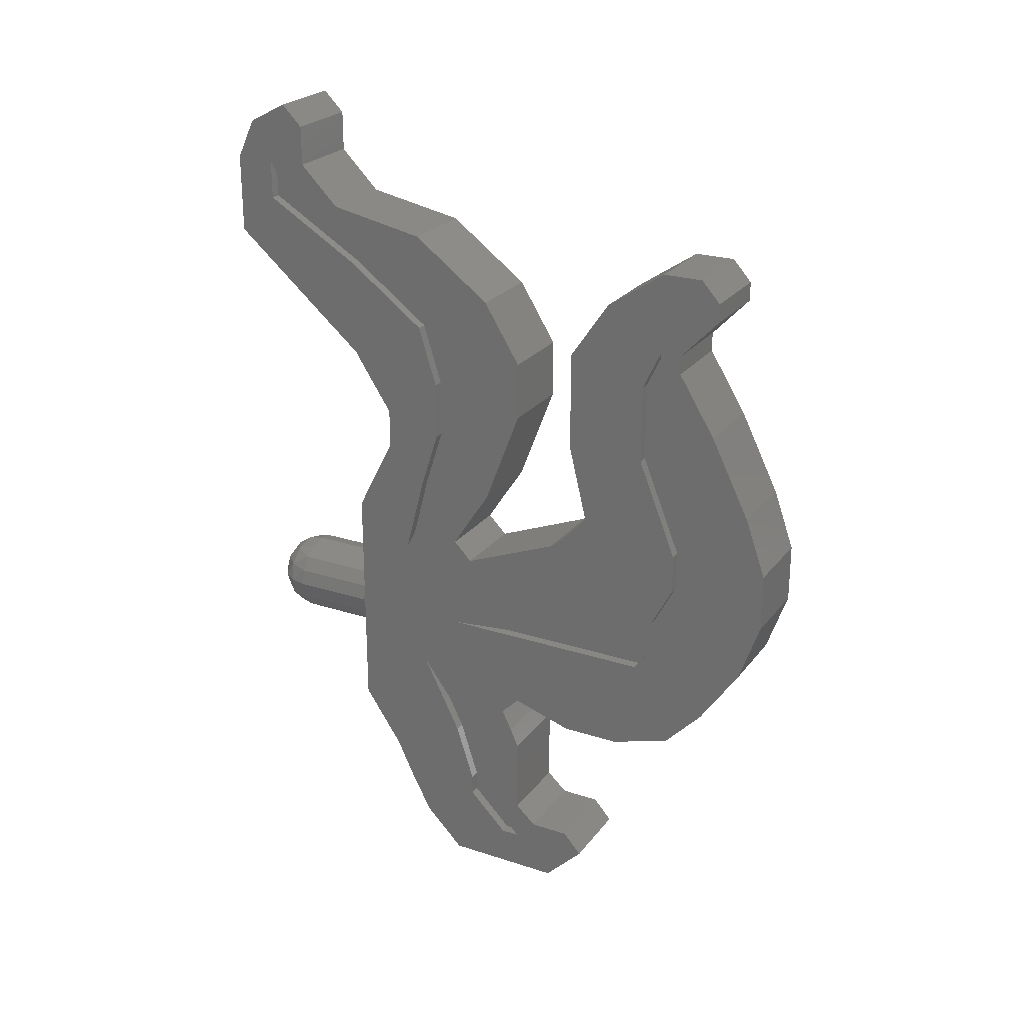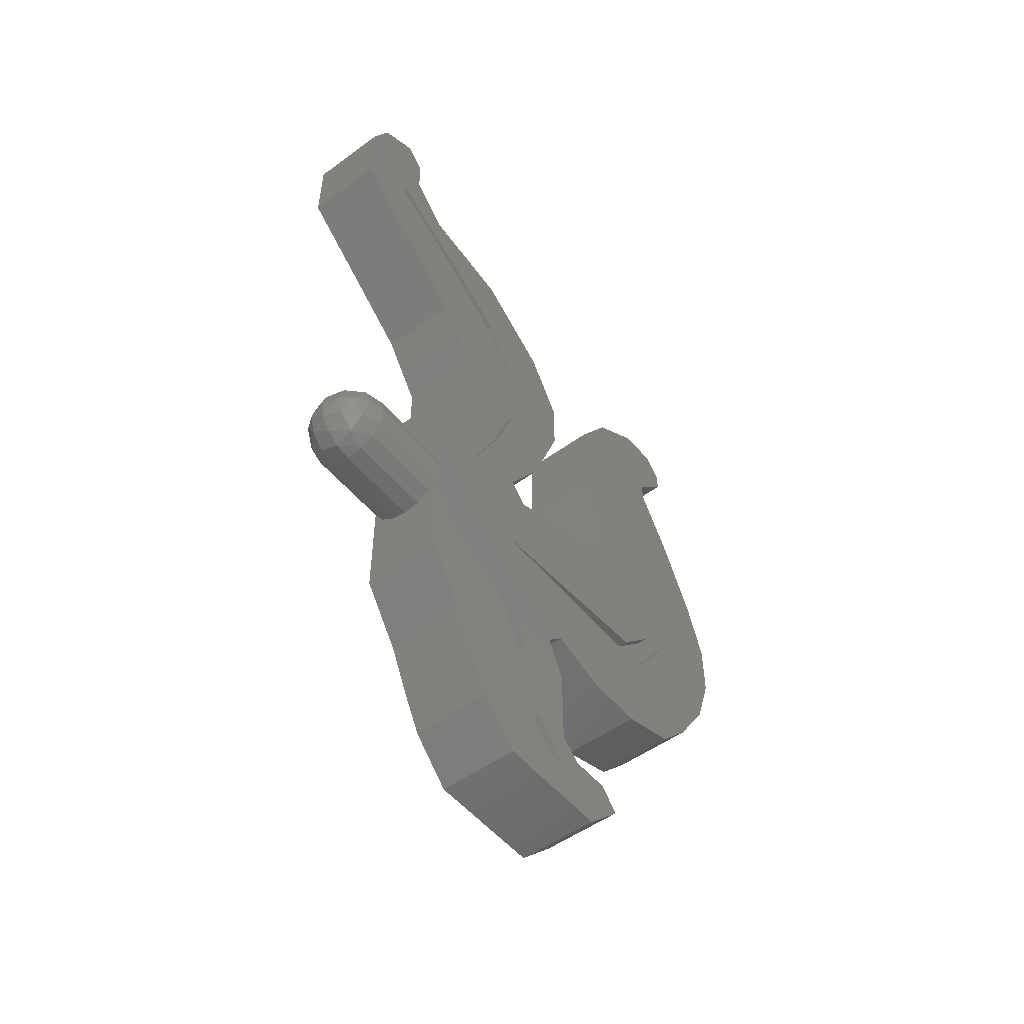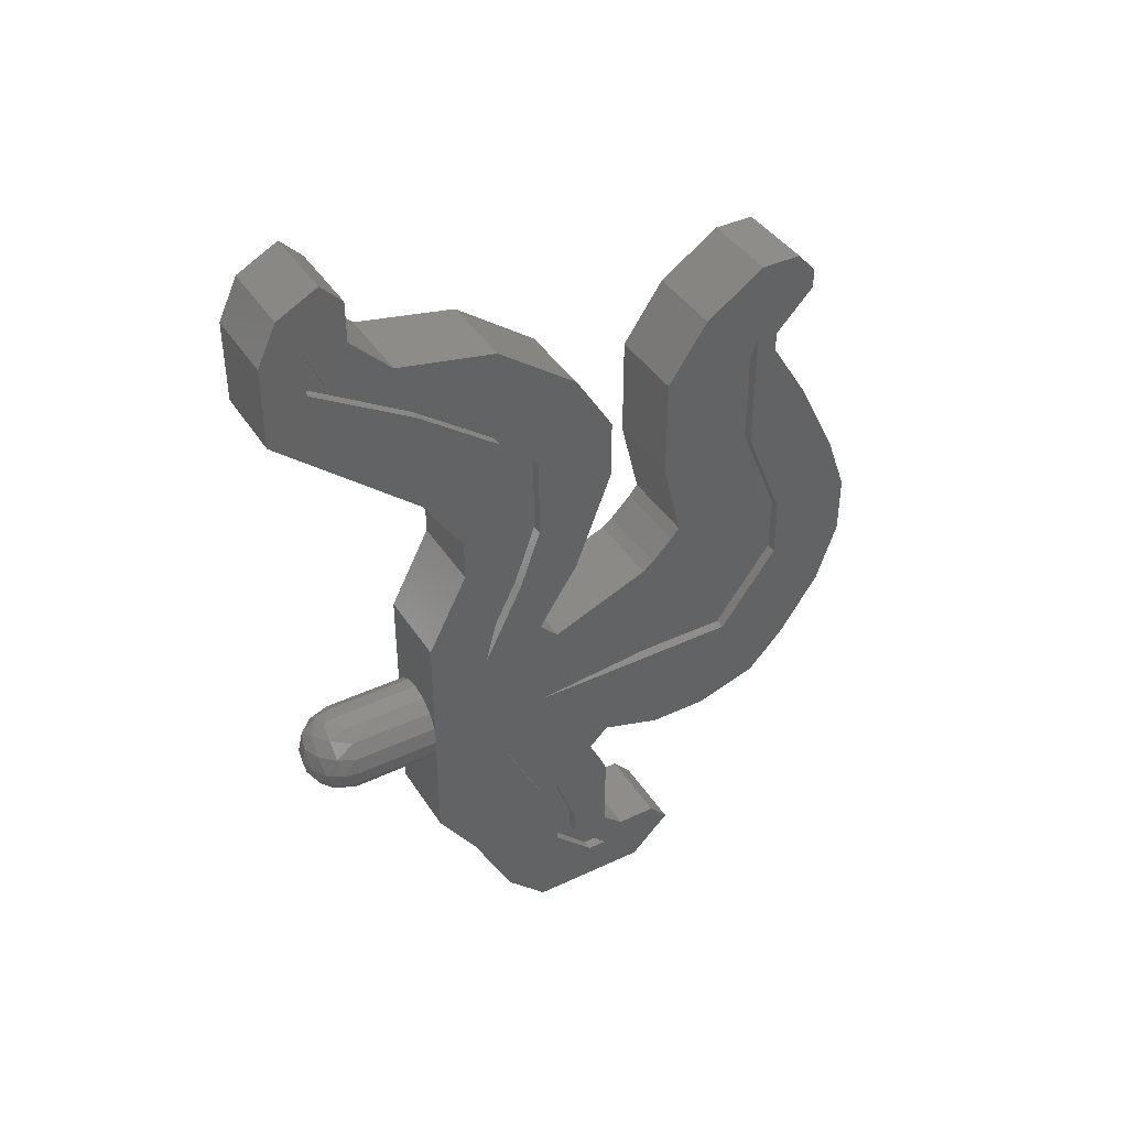
<metadata>
{"format":"stl","ext":"stl","renderer":"f3d","projection":"perspective","resolution":1024,"background":"white","views":[{"elev":24.4,"azim":-61.8,"up":"+Z"},{"elev":-52.0,"azim":-141.8,"up":"+Z"},{"elev":40.6,"azim":-119.8,"up":"+Z"}]}
</metadata>
<code>
# stl→obj: 324 verts, 624 faces
v 0.08 0.16 0
v 0.07391 0.1906 0
v 0.07391 0.16 0.03061
v 0.06269 0.1951 0.03515
v 0.05657 0.16 0.05657
v 0.03515 0.1951 0.06269
v 0.03061 0.16 0.07391
v 0 0.1906 0.07391
v 0 0.16 0.08
v 0.05657 0.2166 0
v 0.03515 0.2227 0.03515
v 0 0.2166 0.05657
v 0.03061 0.2339 0
v 0 0.2339 0.03061
v 0 0.24 -0
v 0 0.2339 -0.03061
v 0 0.24 0
v 0 0.2166 -0.05657
v 0.03515 0.2227 -0.03515
v 0 0.1906 -0.07391
v 0.03515 0.1951 -0.06269
v 0.06269 0.1951 -0.03515
v 0 0.16 -0.08
v 0.03061 0.16 -0.07391
v 0.05657 0.16 -0.05657
v 0.07391 0.16 -0.03061
v -0.03061 0.2339 0
v -0.03515 0.2227 0.03515
v -0.05657 0.2166 0
v -0.03515 0.1951 0.06269
v -0.06269 0.1951 0.03515
v -0.07391 0.1906 0
v -0.03061 0.16 0.07391
v -0.05657 0.16 0.05657
v -0.07391 0.16 0.03061
v -0.08 0.16 0
v -0.07391 0.16 -0.03061
v -0.06269 0.1951 -0.03515
v -0.05657 0.16 -0.05657
v -0.03515 0.1951 -0.06269
v -0.03061 0.16 -0.07391
v -0.03515 0.2227 -0.03515
v 0 0 0
v -0.08 0 0
v -0.07391 0 -0.03061
v -0.05657 0 -0.05657
v -0.03061 0 -0.07391
v 0 0 -0.08
v 0.03061 0 -0.07391
v 0.05657 0 -0.05657
v 0.07391 0 -0.03061
v 0.08 0 0
v 0.07391 0 0.03061
v 0.05657 0 0.05657
v 0.03061 0 0.07391
v -0 0 0.08
v -0.03061 0 0.07391
v -0.05657 0 0.05657
v -0.07391 0 0.03061
v -0.08 0 -0
v -0.076 -0.228 0.568
v -0.076 -0.376 0.492
v -0.076 -0.376 0.604
v -0.076 -0.68 0.68
v -0.076 -0.72 0.68
v -0.076 -0.792 0.756
v -0.076 -0.756 0.264
v -0.076 -0.908 0.264
v -0.076 -0.868 0.376
v -0.076 -0.756 0.152
v -0.076 -0.868 0.036
v -0.076 -0.908 0.152
v -0.076 -0.228 0
v -0.076 -0.376 -0.152
v -0.076 -0.492 -0.188
v -0.056 -0.152 -0.112
v -0.056 -0.228 -0.264
v -0.056 -0.264 -0.264
v -0.056 -0.112 0.152
v -0.056 -0.188 0.304
v -0.056 -0.152 0.304
v -0.056 0.188 0.868
v -0.056 0.152 0.868
v -0.056 0.188 0.944
v -0.056 -0.228 0
v -0.056 -0.644 0
v -0.056 -0.604 0.036
v -0.056 -0.68 0.112
v -0.056 -0.756 0.152
v -0.056 -0.72 0.188
v 0.076 -0.228 0.568
v 0.076 -0.376 0.604
v 0.076 -0.376 0.492
v 0.076 -0.68 0.68
v 0.076 -0.792 0.756
v 0.076 -0.72 0.68
v 0.076 -0.756 0.264
v 0.076 -0.868 0.376
v 0.076 -0.908 0.264
v 0.076 -0.756 0.152
v 0.076 -0.908 0.152
v 0.076 -0.868 0.036
v 0.076 -0.228 0
v 0.076 -0.492 -0.188
v 0.076 -0.376 -0.152
v 0.056 -0.152 -0.112
v 0.056 -0.264 -0.264
v 0.056 -0.228 -0.264
v 0.056 -0.112 0.152
v 0.056 -0.152 0.304
v 0.056 -0.188 0.304
v 0.056 0.188 0.868
v 0.056 0.188 0.944
v 0.056 0.152 0.868
v 0.056 -0.228 0
v 0.056 -0.604 0.036
v 0.056 -0.644 0
v 0.056 -0.68 0.112
v 0.056 -0.72 0.188
v 0.056 -0.756 0.152
v -0 0.16 0.08
v -0.08 0.16 -0
v -0.076 -0.112 0.152
v -0.076 -0.264 0.152
v -0.076 -0.228 0.188
v -0.076 0 0
v -0.076 0 -0.228
v -0.076 -0.152 -0.112
v -0.076 0 0.228
v -0.076 -0.076 -0.34
v -0.076 -0.228 -0.264
v -0.076 -0.112 -0.416
v -0.076 -0.264 -0.376
v -0.076 -0.152 -0.492
v -0.076 -0.264 -0.416
v -0.076 -0.228 -0.568
v -0.076 -0.34 -0.568
v -0.076 -0.376 -0.492
v -0.076 -0.34 -0.492
v -0.076 -0.452 -0.568
v -0.076 -0.528 -0.492
v -0.076 -0.492 -0.452
v -0.076 -0.416 -0.452
v -0.076 -0.304 -0.416
v -0.076 -0.376 -0.416
v -0.076 -0.304 -0.376
v -0.076 -0.376 -0.264
v -0.076 -0.076 0.376
v -0.076 -0.152 0.304
v -0.076 -0.188 0.416
v -0.076 -0.076 0.416
v -0.076 -0.188 0.528
v -0.076 -0.076 0.452
v -0.076 -0.152 0.644
v -0.076 -0.036 0.512
v -0.076 0 0.568
v -0.076 0 0.756
v -0.076 0.188 0.868
v -0.076 0.264 0.792
v -0.076 0.188 0.944
v -0.076 0.264 0.944
v -0.076 0.152 1.06
v -0.076 0.228 1.02
v -0.076 0.112 0.944
v -0.076 0.112 1.02
v -0.076 0.152 0.868
v -0.076 0.036 0.868
v -0.076 -0.036 0.756
v -0.076 -0.152 0.832
v -0.076 -0.152 0.68
v -0.076 -0.304 0.72
v -0.076 -0.228 0.416
v -0.076 -0.304 0.304
v -0.076 -0.188 0.304
v -0.076 -0.264 0.244
v -0.076 -0.604 0.036
v -0.076 -0.452 0.228
v -0.076 -0.528 0.304
v -0.076 -0.512 0.284
v -0.076 -0.72 0.188
v -0.076 -0.72 0.264
v -0.076 -0.472 0.244
v -0.076 -0.68 0.112
v -0.076 -0.644 0.452
v -0.076 -0.492 0.452
v -0.076 -0.644 0.604
v -0.076 -0.492 0.644
v -0.076 -0.568 0.756
v -0.076 -0.756 0.832
v -0.076 -0.68 0.832
v -0.076 -0.792 0.792
v -0.076 -0.68 0.604
v -0.076 -0.72 0.644
v -0.076 -0.68 0.452
v -0.076 -0.792 0.528
v -0.076 -0.644 0
v -0.076 -0.792 -0.076
v -0.076 -0.604 -0.188
v -0.076 -0.72 -0.152
v -0.076 -0.264 -0.264
v -0.076 -0.36 -0.228
v -0.076 -0.34 -0.188
v -0.056 -0.188 0.416
v -0.056 -0.228 0.416
v -0.056 -0.228 0.568
v -0.056 -0.188 0.528
v -0.056 -0.152 0.68
v -0.056 -0.152 0.644
v -0.056 0 0.756
v -0.056 -0.036 0.756
v -0.056 -0.756 0.264
v -0.056 -0.72 0.264
v -0.056 -0.644 0.452
v -0.056 -0.68 0.452
v -0.056 -0.68 0.756
v -0.056 -0.644 0.604
v 0.076 -0.112 0.152
v 0.076 -0.228 0.188
v 0.076 -0.264 0.152
v 0.076 0 0
v 0.076 -0.152 -0.112
v 0.076 0 -0.228
v 0.076 0 0.228
v 0.076 -0.228 -0.264
v 0.076 -0.076 -0.34
v 0.076 -0.264 -0.376
v 0.076 -0.112 -0.416
v 0.076 -0.264 -0.416
v 0.076 -0.152 -0.492
v 0.076 -0.228 -0.568
v 0.076 -0.34 -0.492
v 0.076 -0.376 -0.492
v 0.076 -0.34 -0.568
v 0.076 -0.452 -0.568
v 0.076 -0.528 -0.492
v 0.076 -0.492 -0.452
v 0.076 -0.416 -0.452
v 0.076 -0.304 -0.416
v 0.076 -0.376 -0.416
v 0.076 -0.304 -0.376
v 0.076 -0.376 -0.264
v 0.076 -0.076 0.376
v 0.076 -0.152 0.304
v 0.076 -0.076 0.416
v 0.076 -0.188 0.416
v 0.076 -0.076 0.452
v 0.076 -0.188 0.528
v 0.076 -0.036 0.512
v 0.076 -0.152 0.644
v 0.076 0 0.568
v 0.076 0 0.756
v 0.076 0.264 0.792
v 0.076 0.188 0.868
v 0.076 0.264 0.944
v 0.076 0.188 0.944
v 0.076 0.228 1.02
v 0.076 0.152 1.06
v 0.076 0.112 1.02
v 0.076 0.112 0.944
v 0.076 0.152 0.868
v 0.076 0.036 0.868
v 0.076 -0.152 0.832
v 0.076 -0.036 0.756
v 0.076 -0.304 0.72
v 0.076 -0.152 0.68
v 0.076 -0.304 0.304
v 0.076 -0.228 0.416
v 0.076 -0.188 0.304
v 0.076 -0.264 0.244
v 0.076 -0.452 0.228
v 0.076 -0.604 0.036
v 0.076 -0.528 0.304
v 0.076 -0.72 0.264
v 0.076 -0.72 0.188
v 0.076 -0.512 0.284
v 0.076 -0.472 0.244
v 0.076 -0.68 0.112
v 0.076 -0.492 0.452
v 0.076 -0.644 0.452
v 0.076 -0.492 0.644
v 0.076 -0.644 0.604
v 0.076 -0.568 0.756
v 0.076 -0.68 0.832
v 0.076 -0.756 0.832
v 0.076 -0.792 0.792
v 0.076 -0.72 0.644
v 0.076 -0.68 0.604
v 0.076 -0.792 0.528
v 0.076 -0.68 0.452
v 0.076 -0.644 0
v 0.076 -0.792 -0.076
v 0.076 -0.72 -0.152
v 0.076 -0.604 -0.188
v 0.076 -0.264 -0.264
v 0.076 -0.36 -0.228
v 0.076 -0.34 -0.188
v 0.056 -0.188 0.416
v 0.056 -0.188 0.528
v 0.056 -0.228 0.568
v 0.056 -0.228 0.416
v 0.056 -0.152 0.644
v 0.056 -0.152 0.68
v 0.056 0 0.756
v 0.056 -0.036 0.756
v 0.056 -0.72 0.264
v 0.056 -0.756 0.264
v 0.056 -0.644 0.452
v 0.056 -0.644 0.604
v 0.056 -0.68 0.756
v 0.056 -0.68 0.452
v -0.056 -0.264 -0.376
v -0.056 -0.304 -0.376
v -0.056 -0.34 -0.492
v -0.056 -0.376 -0.492
v -0.056 -0.304 -0.416
v -0.056 -0.264 -0.416
v 0.056 -0.304 -0.376
v 0.056 -0.264 -0.376
v 0.056 -0.34 -0.492
v 0.056 -0.264 -0.416
v 0.056 -0.304 -0.416
v 0.056 -0.376 -0.492
v -0.056 -0.68 0.68
v 0.056 -0.68 0.68
f 1 2 3
f 2 4 3
f 3 4 5
f 4 6 5
f 5 6 7
f 6 8 7
f 7 8 9
f 2 10 4
f 10 11 4
f 4 11 6
f 11 12 6
f 6 12 8
f 10 13 11
f 13 14 11
f 11 14 12
f 13 15 14
f 16 17 13
f 18 16 19
f 19 16 13
f 19 13 10
f 20 18 21
f 21 18 19
f 21 19 22
f 22 19 10
f 22 10 2
f 23 20 24
f 24 20 21
f 24 21 25
f 25 21 22
f 25 22 26
f 26 22 2
f 26 2 1
f 14 15 27
f 12 14 28
f 28 14 27
f 28 27 29
f 8 12 30
f 30 12 28
f 30 28 31
f 31 28 29
f 31 29 32
f 9 8 33
f 33 8 30
f 33 30 34
f 34 30 31
f 34 31 35
f 35 31 32
f 35 32 36
f 36 32 37
f 32 38 37
f 37 38 39
f 38 40 39
f 39 40 41
f 40 20 41
f 41 20 23
f 32 29 38
f 29 42 38
f 38 42 40
f 42 18 40
f 40 18 20
f 29 27 42
f 27 16 42
f 42 16 18
f 27 17 16
f 43 44 45
f 43 45 46
f 43 46 47
f 43 47 48
f 43 48 49
f 43 49 50
f 43 50 51
f 43 51 52
f 43 52 53
f 43 53 54
f 43 54 55
f 43 55 56
f 43 56 57
f 43 57 58
f 43 58 59
f 43 59 60
f 61 62 63
f 64 65 66
f 67 68 69
f 70 71 72
f 73 74 75
f 76 77 78
f 79 80 81
f 82 83 84
f 85 86 87
f 88 89 90
f 91 92 93
f 94 95 96
f 97 98 99
f 100 101 102
f 103 104 105
f 106 107 108
f 109 110 111
f 112 113 114
f 115 116 117
f 118 119 120
f 52 1 3
f 52 3 53
f 53 3 5
f 53 5 54
f 54 5 7
f 54 7 55
f 55 7 121
f 55 121 56
f 56 121 33
f 56 33 57
f 57 33 34
f 57 34 58
f 58 34 35
f 58 35 59
f 59 35 122
f 59 122 60
f 60 122 37
f 60 37 45
f 45 37 39
f 45 39 46
f 46 39 41
f 46 41 47
f 47 41 23
f 47 23 48
f 48 23 24
f 48 24 49
f 49 24 25
f 49 25 50
f 50 25 26
f 50 26 51
f 51 26 1
f 51 1 52
f 123 73 124
f 123 124 125
f 126 127 128
f 126 128 73
f 129 126 73
f 129 73 123
f 127 130 131
f 127 131 128
f 130 132 133
f 130 133 131
f 132 134 135
f 132 135 133
f 136 137 138
f 136 138 139
f 140 141 138
f 140 138 137
f 142 143 138
f 142 138 141
f 144 138 143
f 144 143 145
f 146 144 145
f 146 145 147
f 148 129 123
f 148 123 149
f 148 149 150
f 148 150 151
f 151 150 152
f 151 152 153
f 153 152 154
f 153 154 155
f 156 155 154
f 156 154 157
f 156 157 158
f 156 158 159
f 159 158 160
f 159 160 161
f 160 162 163
f 160 163 161
f 160 164 165
f 160 165 162
f 166 167 164
f 166 164 160
f 166 168 169
f 166 169 167
f 168 170 171
f 168 171 169
f 61 172 173
f 61 173 62
f 174 175 173
f 174 173 172
f 174 123 125
f 174 125 175
f 124 73 176
f 124 176 177
f 178 179 180
f 178 180 181
f 182 183 180
f 182 180 179
f 182 177 176
f 182 176 183
f 178 181 184
f 178 184 185
f 185 184 186
f 185 186 187
f 187 186 64
f 187 64 188
f 188 64 189
f 188 189 190
f 64 66 191
f 64 191 189
f 64 192 193
f 64 193 65
f 192 194 195
f 192 195 193
f 194 67 69
f 194 69 195
f 196 197 71
f 196 71 70
f 196 198 199
f 196 199 197
f 196 73 75
f 196 75 198
f 200 146 147
f 200 147 201
f 200 201 202
f 200 202 128
f 202 74 73
f 202 73 128
f 203 204 205
f 203 205 206
f 206 205 207
f 206 207 208
f 209 208 207
f 209 207 210
f 86 89 88
f 86 88 87
f 90 89 211
f 90 211 212
f 213 214 215
f 213 215 216
f 217 218 219
f 217 219 103
f 220 103 221
f 220 221 222
f 223 217 103
f 223 103 220
f 222 221 224
f 222 224 225
f 225 224 226
f 225 226 227
f 227 226 228
f 227 228 229
f 230 231 232
f 230 232 233
f 234 233 232
f 234 232 235
f 236 235 232
f 236 232 237
f 238 239 237
f 238 237 232
f 240 241 239
f 240 239 238
f 242 243 217
f 242 217 223
f 242 244 245
f 242 245 243
f 244 246 247
f 244 247 245
f 246 248 249
f 246 249 247
f 250 251 249
f 250 249 248
f 250 252 253
f 250 253 251
f 252 254 255
f 252 255 253
f 255 254 256
f 255 256 257
f 255 257 258
f 255 258 259
f 260 255 259
f 260 259 261
f 260 261 262
f 260 262 263
f 263 262 264
f 263 264 265
f 91 93 266
f 91 266 267
f 268 267 266
f 268 266 269
f 268 269 218
f 268 218 217
f 219 270 271
f 219 271 103
f 272 273 274
f 272 274 275
f 276 275 274
f 276 274 277
f 276 277 271
f 276 271 270
f 272 278 279
f 272 279 273
f 278 280 281
f 278 281 279
f 280 282 94
f 280 94 281
f 282 283 284
f 282 284 94
f 94 284 285
f 94 285 95
f 94 96 286
f 94 286 287
f 287 286 288
f 287 288 289
f 289 288 98
f 289 98 97
f 290 100 102
f 290 102 291
f 290 291 292
f 290 292 293
f 290 293 104
f 290 104 103
f 294 295 241
f 294 241 240
f 294 221 296
f 294 296 295
f 296 221 103
f 296 103 105
f 297 298 299
f 297 299 300
f 298 301 302
f 298 302 299
f 303 304 302
f 303 302 301
f 117 116 118
f 117 118 120
f 119 305 306
f 119 306 120
f 307 308 309
f 307 309 310
f 127 129 223
f 127 223 222
f 134 136 139
f 134 139 135
f 170 61 63
f 170 63 171
f 77 311 312
f 77 312 78
f 313 314 315
f 313 315 316
f 80 204 203
f 80 203 81
f 229 228 231
f 229 231 230
f 265 264 92
f 265 92 91
f 108 107 317
f 108 317 318
f 319 320 321
f 319 321 322
f 111 110 297
f 111 297 300
f 316 135 139
f 316 139 313
f 228 320 319
f 228 319 231
f 134 229 230
f 134 230 136
f 72 101 99
f 72 99 68
f 63 92 264
f 63 264 171
f 72 68 67
f 72 67 70
f 312 311 316
f 312 316 315
f 209 210 83
f 209 83 82
f 212 211 214
f 212 214 213
f 128 76 78
f 128 78 200
f 76 128 131
f 76 131 77
f 312 146 200
f 312 200 78
f 133 311 77
f 133 77 131
f 312 315 144
f 312 144 146
f 316 311 133
f 316 133 135
f 314 138 144
f 314 144 315
f 138 314 313
f 138 313 139
f 79 123 174
f 79 174 80
f 123 79 81
f 123 81 149
f 172 204 80
f 172 80 174
f 203 150 149
f 203 149 81
f 204 172 61
f 204 61 205
f 150 203 206
f 150 206 152
f 152 206 208
f 152 208 154
f 205 61 170
f 205 170 207
f 207 170 168
f 207 168 210
f 154 208 209
f 154 209 157
f 83 210 168
f 83 168 166
f 209 82 158
f 209 158 157
f 83 166 160
f 83 160 84
f 158 82 84
f 158 84 160
f 73 85 87
f 73 87 176
f 85 73 196
f 85 196 86
f 176 87 88
f 176 88 183
f 86 196 70
f 86 70 89
f 183 88 90
f 183 90 180
f 180 90 212
f 180 212 181
f 70 67 211
f 70 211 89
f 214 211 67
f 214 67 194
f 212 213 184
f 212 184 181
f 214 194 64
f 214 64 323
f 184 213 216
f 184 216 186
f 186 216 323
f 186 323 64
f 99 101 100
f 99 100 97
f 318 317 321
f 318 321 320
f 304 303 112
f 304 112 114
f 306 305 307
f 306 307 310
f 106 221 294
f 106 294 107
f 221 106 108
f 221 108 224
f 240 317 107
f 240 107 294
f 318 226 224
f 318 224 108
f 321 317 240
f 321 240 238
f 318 320 228
f 318 228 226
f 232 322 321
f 232 321 238
f 322 232 231
f 322 231 319
f 217 109 111
f 217 111 268
f 109 217 243
f 109 243 110
f 300 267 268
f 300 268 111
f 245 297 110
f 245 110 243
f 267 300 299
f 267 299 91
f 297 245 247
f 297 247 298
f 298 247 249
f 298 249 301
f 91 299 302
f 91 302 265
f 265 302 304
f 265 304 263
f 301 249 251
f 301 251 303
f 304 114 260
f 304 260 263
f 112 303 251
f 112 251 253
f 260 114 113
f 260 113 255
f 112 253 255
f 112 255 113
f 115 103 271
f 115 271 116
f 103 115 117
f 103 117 290
f 116 271 277
f 116 277 118
f 290 117 120
f 290 120 100
f 118 277 274
f 118 274 119
f 119 274 273
f 119 273 305
f 97 100 120
f 97 120 306
f 306 310 289
f 306 289 97
f 307 305 273
f 307 273 279
f 289 310 324
f 289 324 94
f 307 279 281
f 307 281 308
f 308 281 94
f 308 94 324
f 127 222 225
f 127 225 130
f 130 225 227
f 130 227 132
f 132 227 229
f 132 229 134
f 136 230 233
f 136 233 137
f 137 233 234
f 137 234 140
f 140 234 235
f 140 235 141
f 141 235 236
f 141 236 142
f 142 236 237
f 142 237 143
f 143 237 239
f 143 239 145
f 145 239 241
f 145 241 147
f 147 241 295
f 147 295 201
f 201 295 296
f 201 296 202
f 202 296 105
f 202 105 74
f 74 105 104
f 74 104 75
f 75 104 293
f 75 293 198
f 198 293 292
f 198 292 199
f 199 292 291
f 199 291 197
f 197 291 102
f 197 102 71
f 71 102 101
f 71 101 72
f 68 99 98
f 68 98 69
f 69 98 288
f 69 288 195
f 195 288 286
f 195 286 193
f 193 286 96
f 193 96 65
f 65 96 95
f 65 95 66
f 66 95 285
f 66 285 191
f 191 285 284
f 191 284 189
f 189 284 283
f 189 283 190
f 190 283 282
f 190 282 188
f 188 282 280
f 188 280 187
f 187 280 278
f 187 278 185
f 185 278 272
f 185 272 178
f 178 272 275
f 178 275 179
f 179 275 276
f 179 276 182
f 182 276 270
f 182 270 177
f 177 270 219
f 177 219 124
f 124 219 218
f 124 218 125
f 125 218 269
f 125 269 175
f 175 269 266
f 175 266 173
f 173 266 93
f 173 93 62
f 62 93 92
f 62 92 63
f 171 264 262
f 171 262 169
f 169 262 261
f 169 261 167
f 167 261 259
f 167 259 164
f 164 259 258
f 164 258 165
f 165 258 257
f 165 257 162
f 162 257 256
f 162 256 163
f 163 256 254
f 163 254 161
f 161 254 252
f 161 252 159
f 159 252 250
f 159 250 156
f 156 250 248
f 156 248 155
f 155 248 246
f 155 246 153
f 153 246 244
f 153 244 151
f 151 244 242
f 151 242 148
f 148 242 223
f 148 223 129

</code>
